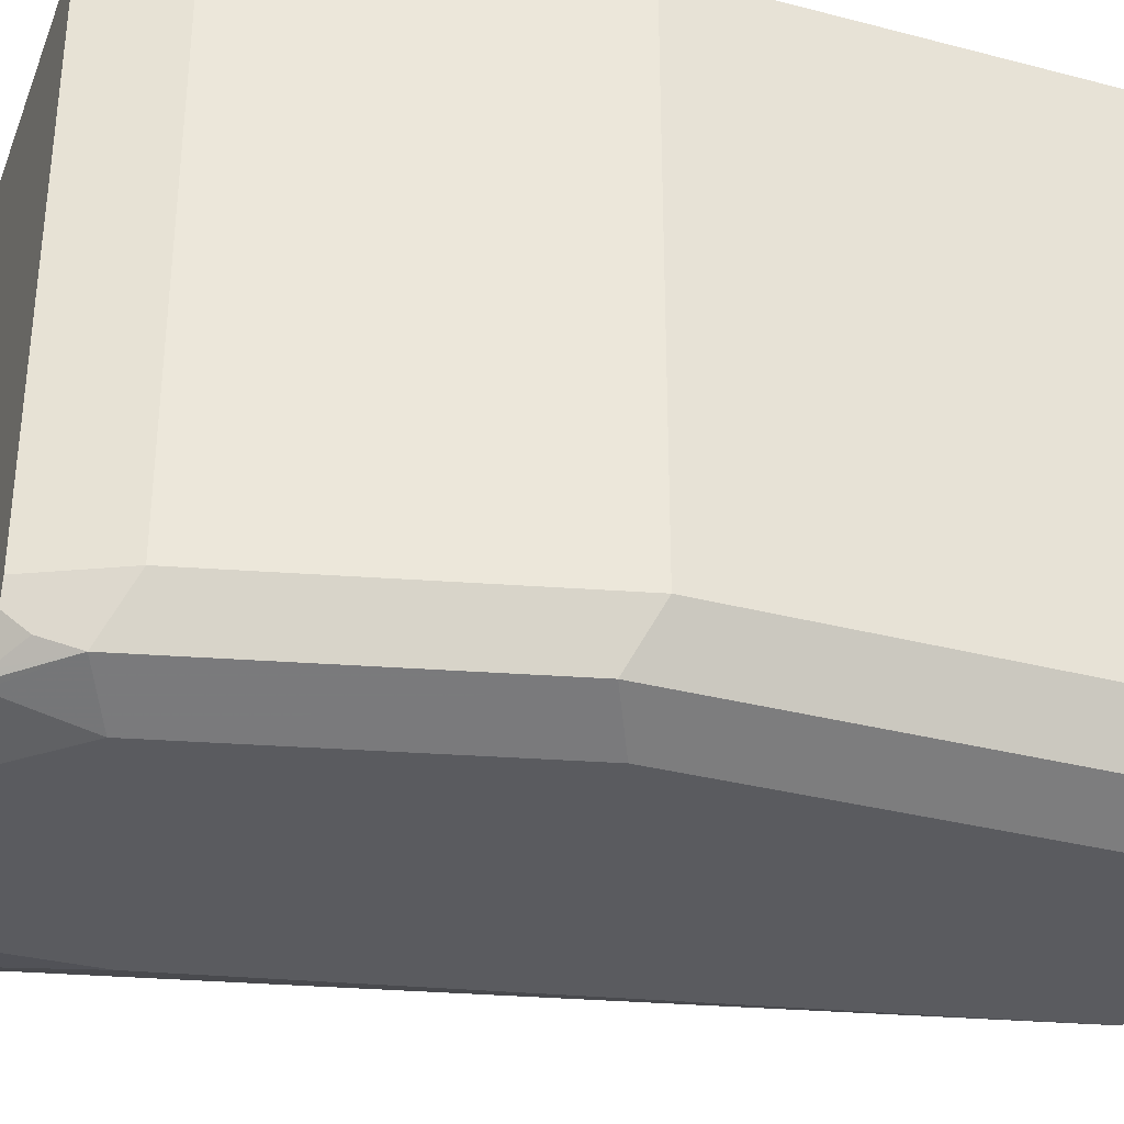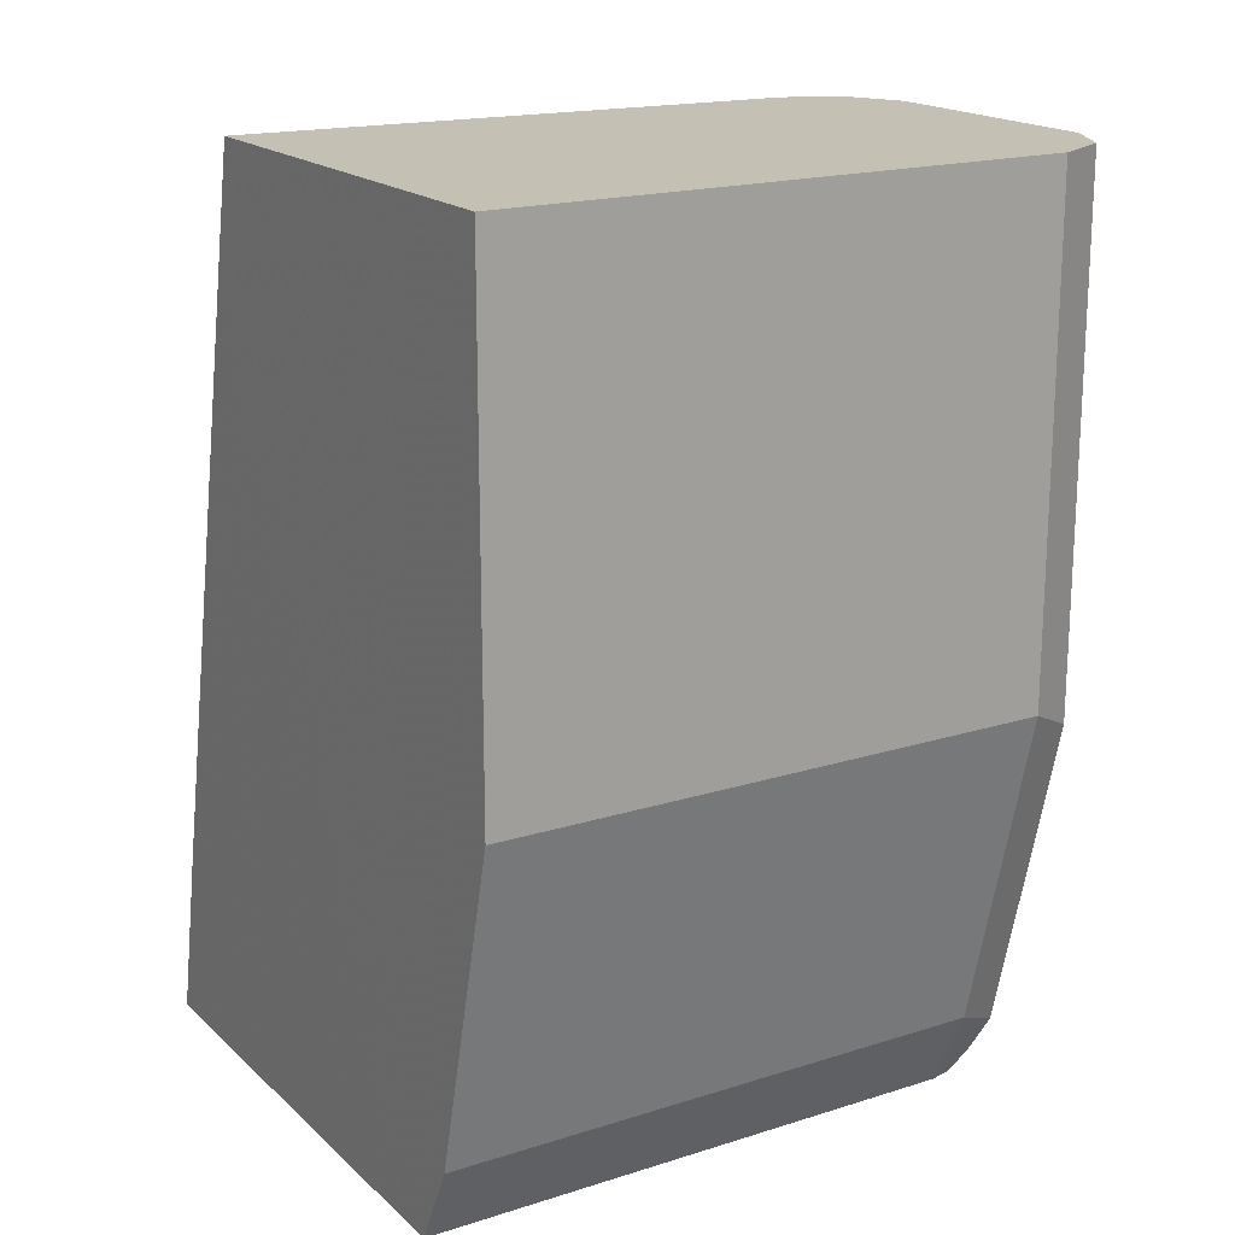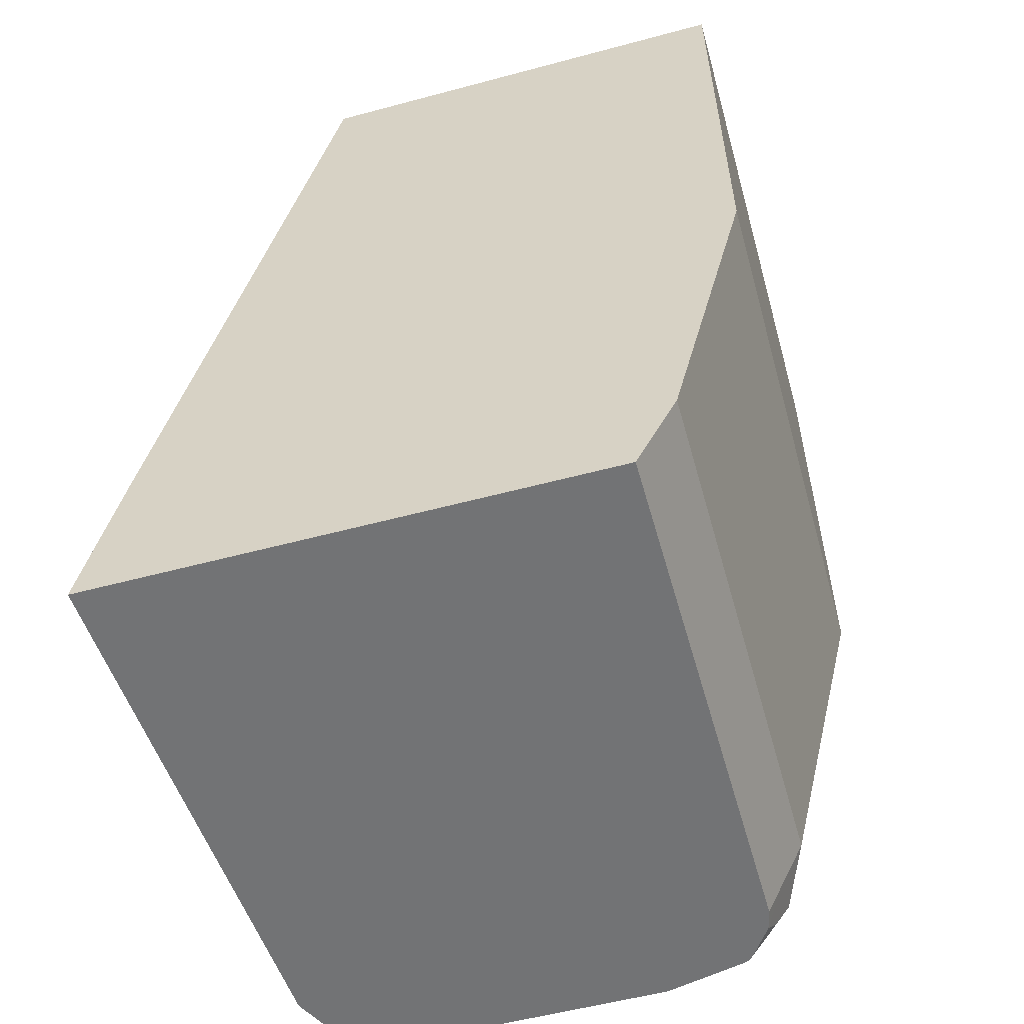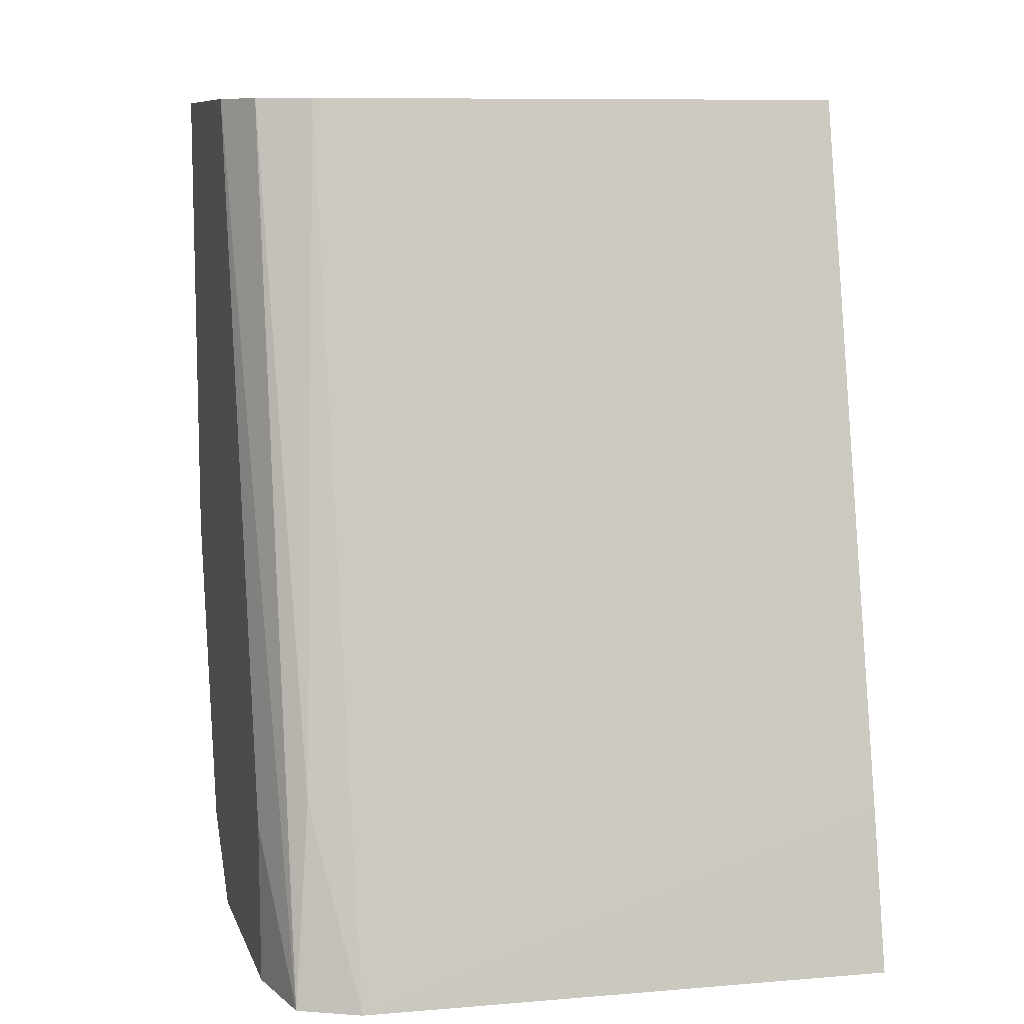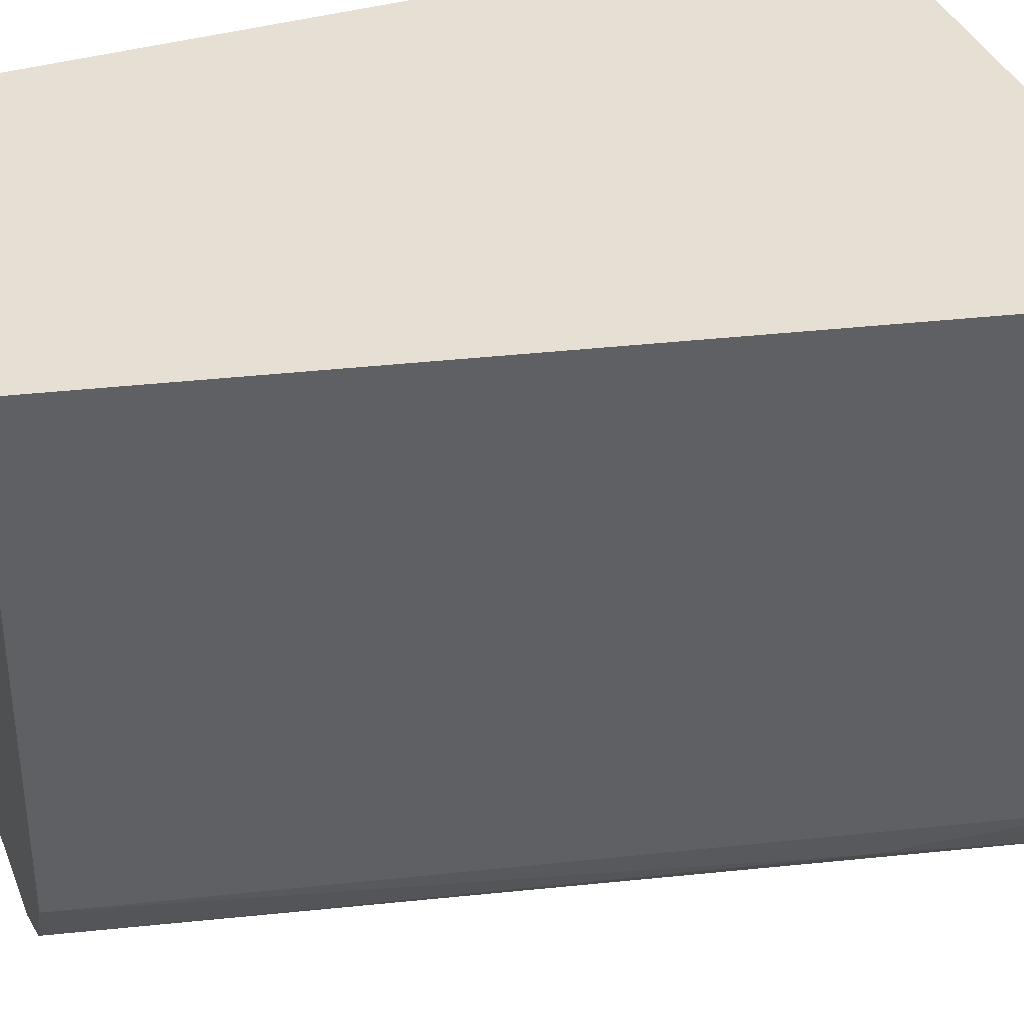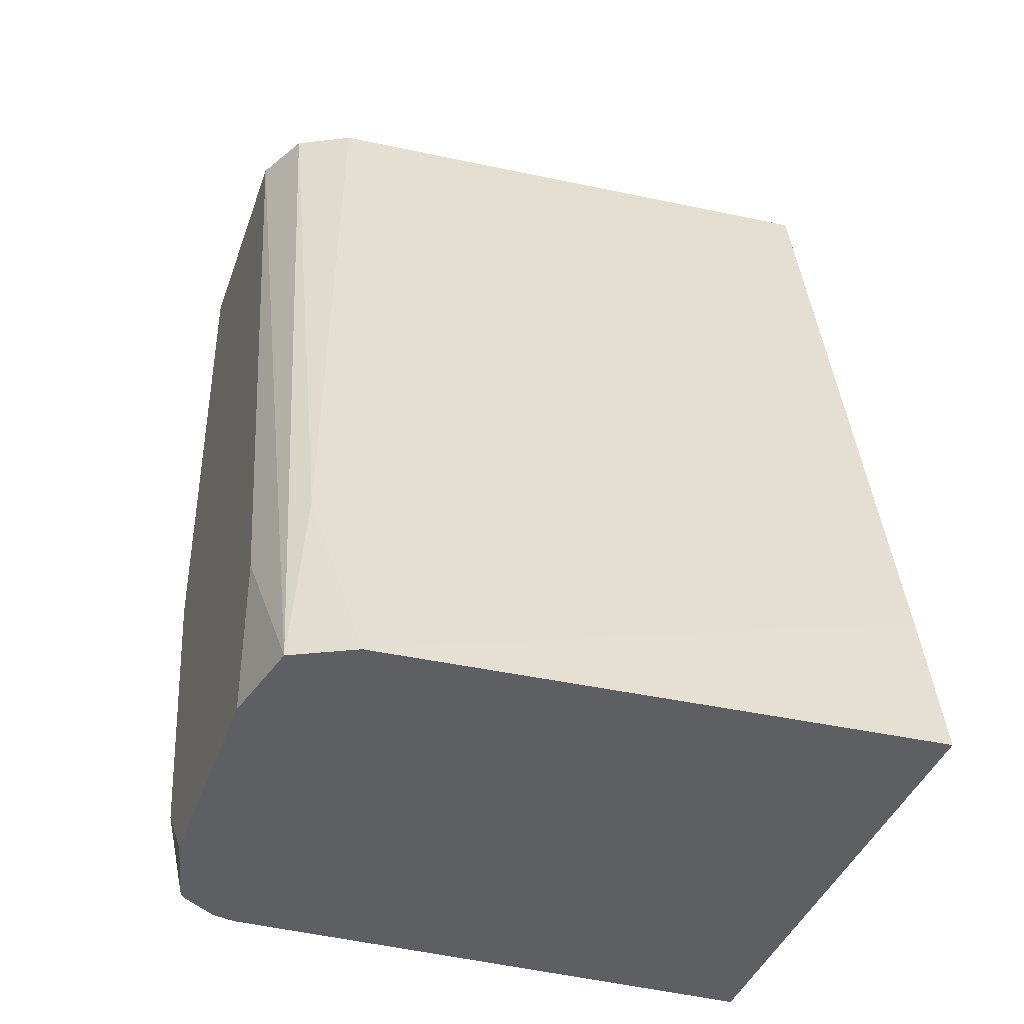
<metadata>
{"format":"obj","ext":"obj","renderer":"f3d","projection":"perspective","resolution":1024,"background":"white","views":[{"elev":-33.5,"azim":-109.7,"up":"+Y"},{"elev":18.3,"azim":-121.4,"up":"+Z"},{"elev":-55.8,"azim":-164.3,"up":"+Z"},{"elev":9.4,"azim":74.7,"up":"+Z"},{"elev":38.1,"azim":69.5,"up":"+Y"},{"elev":-40.1,"azim":71.5,"up":"+Z"}]}
</metadata>
<code>
v -0.5111 -0.7931 -8.203e-05
v -0.5052 -0.8048 -8.203e-05
v -0.5111 -0.6746 -8.203e-05
v -0.5111 -0.7931 -0.1057
v -0.4935 -0.8107 -8.203e-05
v -0.5052 -0.8048 -0.1116
v -0.4152 -0.6746 -8.203e-05
v -0.5111 -0.6746 -0.1057
v -0.4935 -0.7931 -0.1762
v -0.4876 -0.8048 -0.1821
v -0.4406 -0.8107 -8.203e-05
v -0.4935 -0.8107 -0.1057
v -0.4758 -0.8107 -0.1762
v -0.423 -0.7931 -8.203e-05
v -0.3788 -0.7931 -0.1941
v -0.38 -0.6746 -0.1586
v -0.4935 -0.6746 -0.1762
v -0.4876 -0.7931 -0.188
v -0.4833 -0.7979 -0.1941
v -0.4846 -0.8019 -0.1895
v -0.4784 -0.805 -0.1941
v -0.4775 -0.8061 -0.1941
v -0.4758 -0.8067 -0.1941
v -0.4288 -0.8048 -8.203e-05
v -0.4054 -0.8107 -0.1586
v -0.3853 -0.8063 -0.1941
v -0.4582 -0.8107 -0.1941
v -0.3921 -0.8019 -0.1498
v -0.3852 -0.8062 -0.1941
v -0.3724 -0.6746 -0.1941
v -0.4876 -0.6746 -0.188
v -0.4845 -0.7931 -0.1941
v -0.4051 -0.8107 -0.1941
v -0.3856 -0.8064 -0.1941
v -0.4845 -0.6746 -0.1941
f 15 26 34
f 15 29 26
f 15 28 29
f 14 28 15
f 14 24 28
f 13 23 27
f 10 23 13
f 11 25 26
f 10 22 23
f 10 21 22
f 10 20 21
f 10 19 20
f 15 34 33
f 11 26 24
f 15 33 27
f 26 29 28
f 15 23 22
f 10 18 19
f 25 34 26
f 25 33 34
f 24 26 28
f 19 21 20
f 18 32 19
f 15 27 23
f 18 35 32
f 15 30 16
f 15 35 30
f 15 32 35
f 15 19 32
f 15 21 19
f 15 22 21
f 18 31 35
f 9 18 10
f 5 13 27
f 9 17 31
f 9 31 18
f 1 2 5
f 1 5 11
f 1 11 24
f 1 24 14
f 1 14 7
f 1 3 8
f 1 8 4
f 1 4 6
f 1 6 2
f 2 6 12
f 2 12 5
f 3 7 16
f 3 16 30
f 3 30 35
f 1 7 3
f 3 31 17
f 7 15 16
f 3 35 31
f 7 14 15
f 6 13 12
f 6 10 13
f 5 33 25
f 5 27 33
f 5 25 11
f 5 12 13
f 4 10 6
f 4 9 10
f 4 17 9
f 4 8 17
f 3 17 8

</code>
